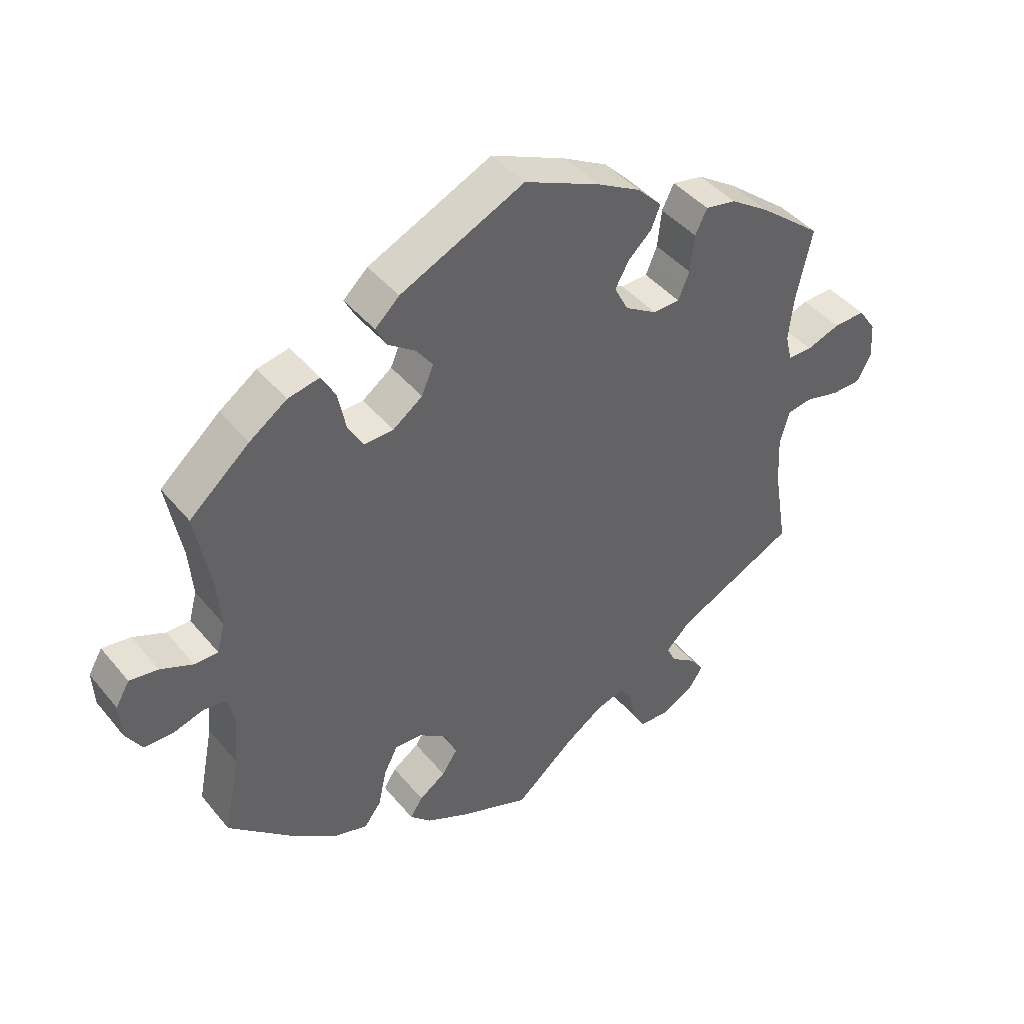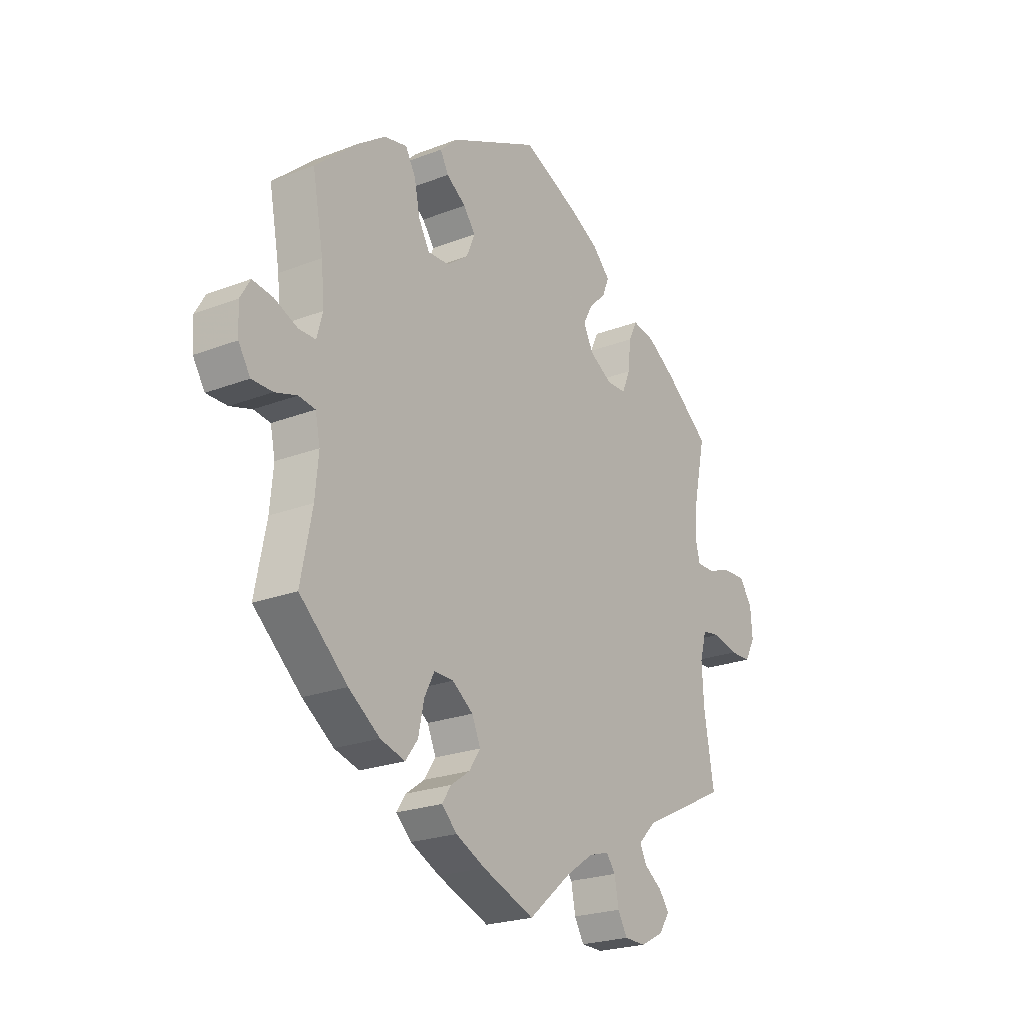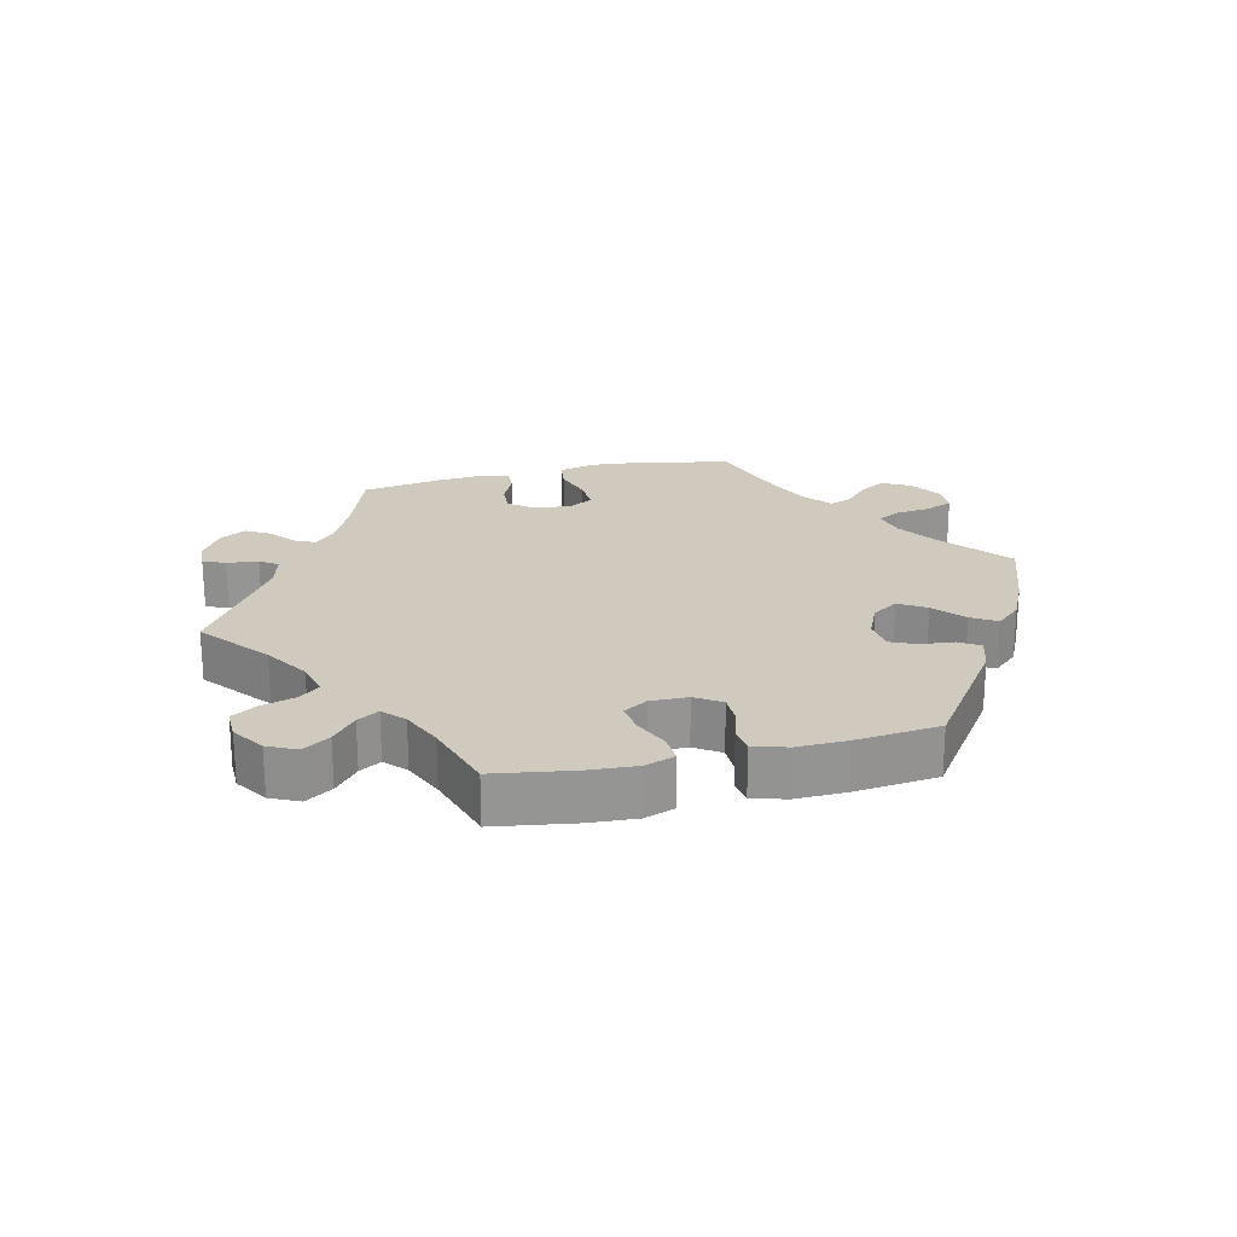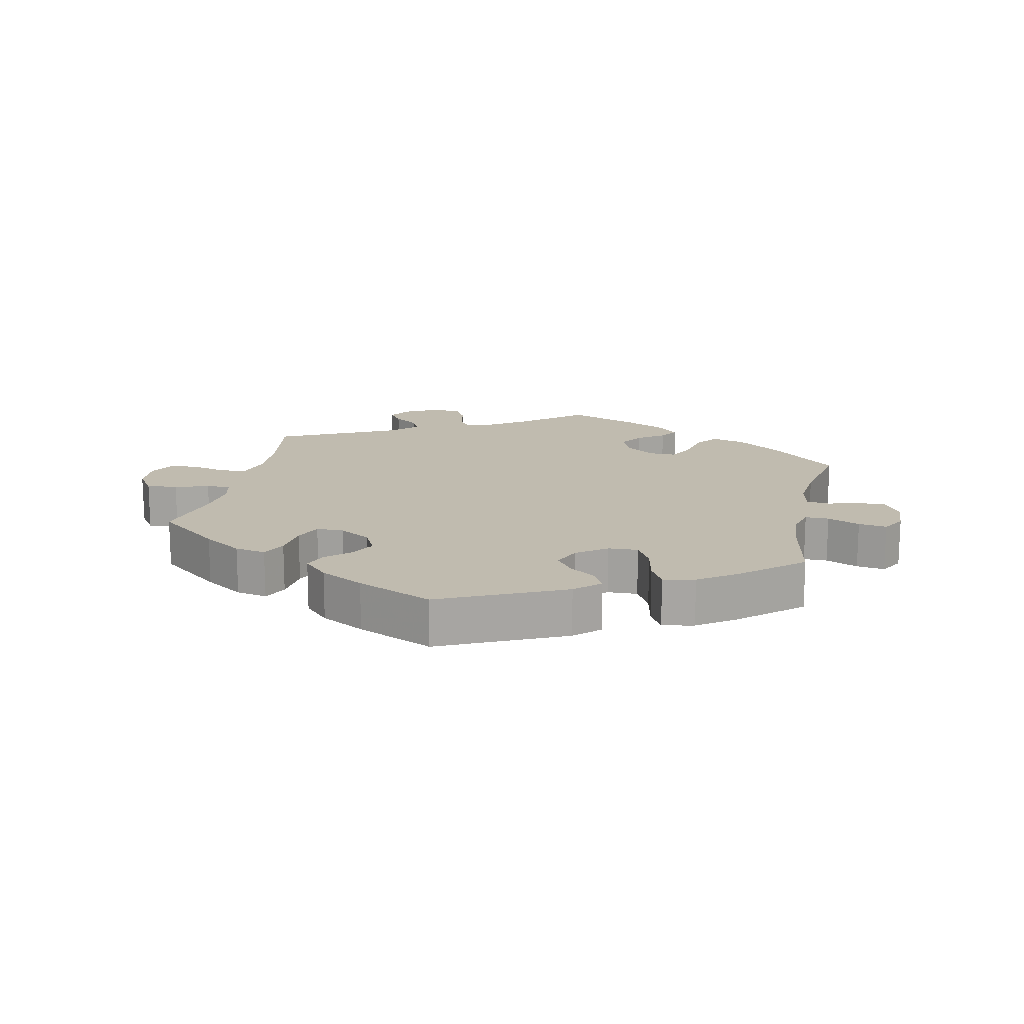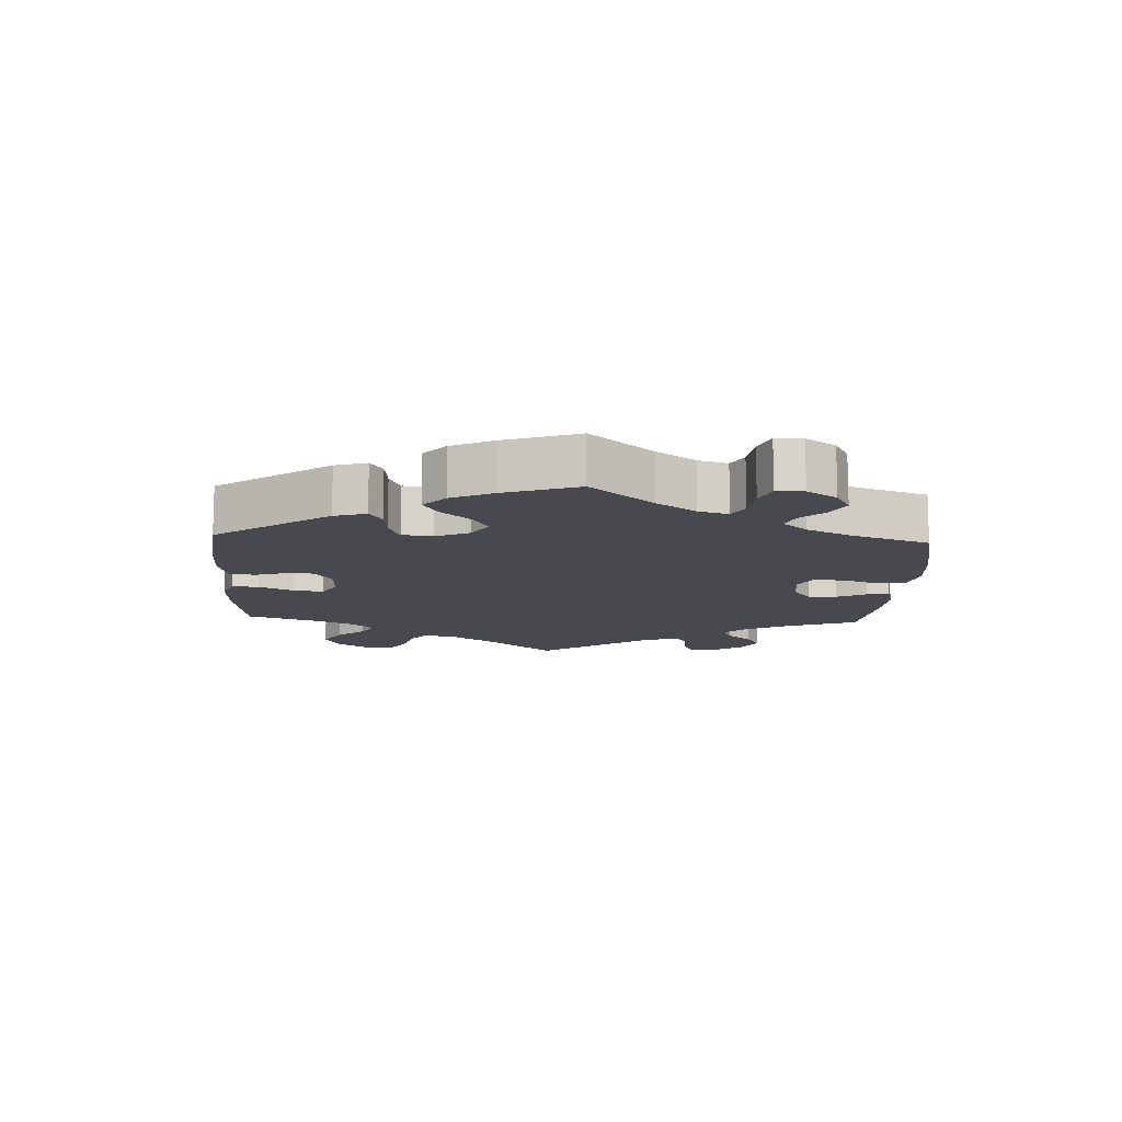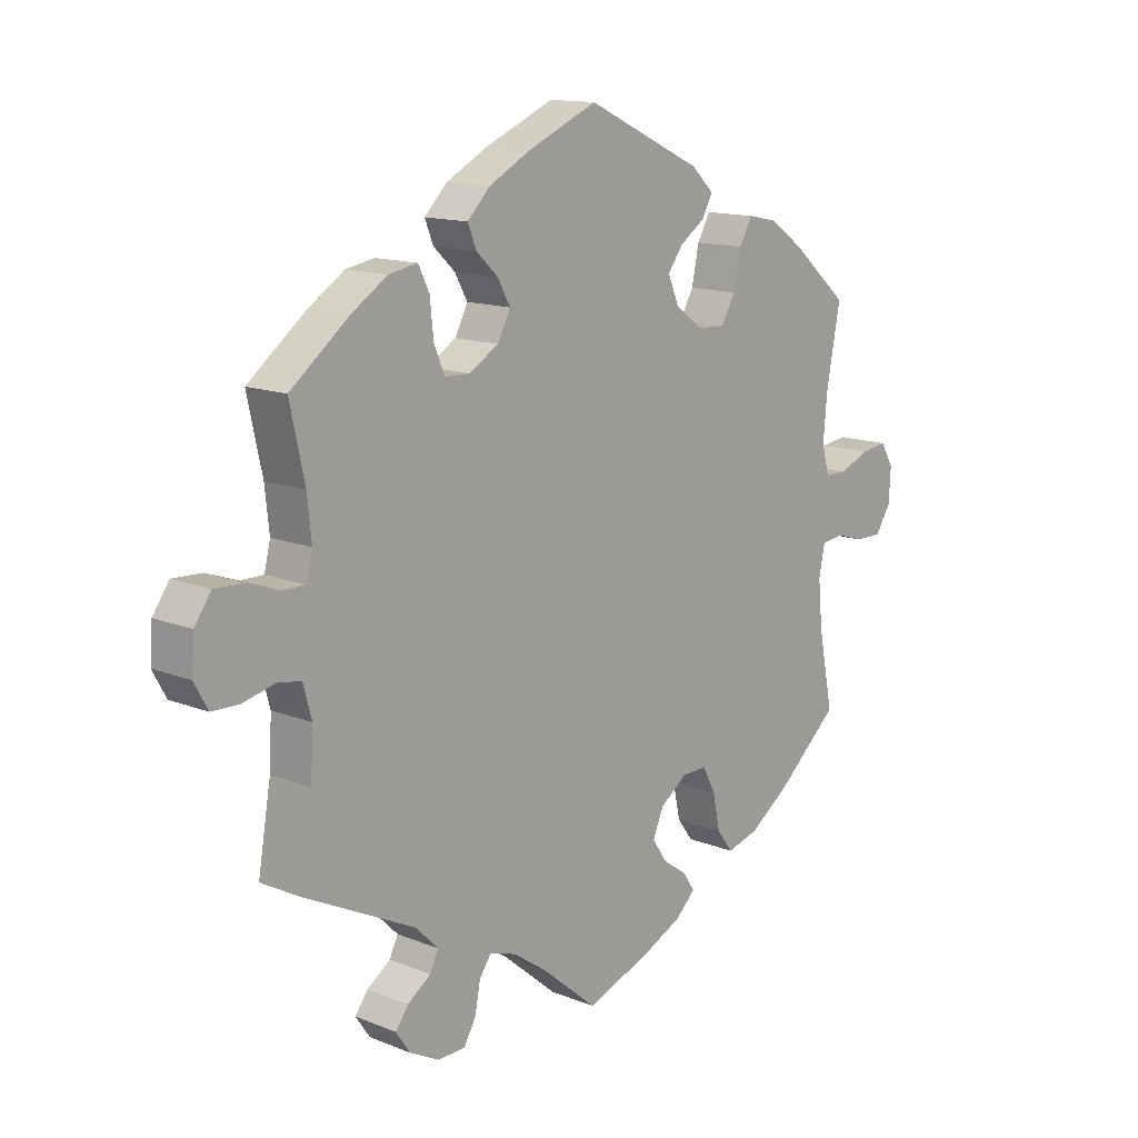
<metadata>
{"format":"obj","ext":"obj","renderer":"f3d","projection":"perspective","resolution":1024,"background":"white","views":[{"elev":42.9,"azim":143.9,"up":"+Z"},{"elev":-22.9,"azim":123.5,"up":"+Z"},{"elev":23.0,"azim":-43.2,"up":"+Y"},{"elev":16.0,"azim":12.2,"up":"+Y"},{"elev":-12.7,"azim":57.1,"up":"+Y"},{"elev":13.5,"azim":-47.9,"up":"+Z"}]}
</metadata>
<code>
v -0.09 0.07 -0.502
v -0.147 0.07 -0.463
v -0.19 0.07 -0.45
v -0.209 0.07 -0.476
v -0.218 0.07 -0.524
v -0.238 0.07 -0.559
v -0.283 0.07 -0.56
v -0.331 0.07 -0.535
v -0.354 0.07 -0.501
v -0.333 0.07 -0.472
v -0.295 0.07 -0.445
v -0.281 0.07 -0.416
v -0.318 0.07 -0.379
v -0.501 0.07 -0.289
v -0.48 0.07 -0.164
v -0.476 0.07 -0.088
v -0.49 0.07 -0.037
v -0.528 0.07 -0.031
v -0.581 0.07 -0.044
v -0.625 0.07 -0.043
v -0.647 0.07 -0.003
v -0.643 0.07 0.053
v -0.616 0.07 0.092
v -0.568 0.07 0.09
v -0.517 0.07 0.072
v -0.48 0.07 0.072
v -0.47 0.07 0.113
v -0.477 0.07 0.179
v -0.501 0.07 0.289
v -0.406 0.07 0.365
v -0.347 0.07 0.404
v -0.3 0.07 0.413
v -0.282 0.07 0.376
v -0.276 0.07 0.319
v -0.259 0.07 0.278
v -0.218 0.07 0.277
v -0.17 0.07 0.306
v -0.149 0.07 0.347
v -0.17 0.07 0.385
v -0.205 0.07 0.418
v -0.219 0.07 0.453
v -0.182 0.07 0.491
v -0.116 0.07 0.527
v -0.001 0.07 0.578
v 0.187 0.07 0.49
v 0.224 0.07 0.455
v 0.207 0.07 0.423
v 0.166 0.07 0.394
v 0.141 0.07 0.36
v 0.159 0.07 0.317
v 0.204 0.07 0.284
v 0.249 0.07 0.282
v 0.272 0.07 0.323
v 0.284 0.07 0.381
v 0.305 0.07 0.419
v 0.353 0.07 0.409
v 0.41 0.07 0.369
v 0.501 0.07 0.29
v 0.478 0.07 0.167
v 0.472 0.07 0.095
v 0.484 0.07 0.05
v 0.52 0.07 0.05
v 0.569 0.07 0.071
v 0.612 0.07 0.077
v 0.633 0.07 0.041
v 0.63 0.07 -0.013
v 0.605 0.07 -0.053
v 0.561 0.07 -0.053
v 0.515 0.07 -0.039
v 0.48 0.07 -0.044
v 0.47 0.07 -0.092
v 0.477 0.07 -0.167
v 0.501 0.07 -0.288
v 0.4 0.07 -0.378
v 0.334 0.07 -0.425
v 0.282 0.07 -0.44
v 0.256 0.07 -0.405
v 0.244 0.07 -0.348
v 0.223 0.07 -0.307
v 0.182 0.07 -0.308
v 0.138 0.07 -0.34
v 0.12 0.07 -0.382
v 0.144 0.07 -0.418
v 0.184 0.07 -0.446
v 0.203 0.07 -0.475
v 0.171 0.07 -0.506
v 0.109 0.07 -0.536
v 0 0.07 -0.578
v -0.09 0 -0.502
v -0.147 0 -0.463
v -0.19 0 -0.45
v -0.209 0 -0.476
v -0.218 0 -0.524
v -0.238 0 -0.559
v -0.283 0 -0.56
v -0.331 0 -0.535
v -0.354 0 -0.501
v -0.333 0 -0.472
v -0.295 0 -0.445
v -0.281 0 -0.416
v -0.318 0 -0.379
v -0.501 0 -0.289
v -0.48 0 -0.164
v -0.476 0 -0.088
v -0.49 0 -0.037
v -0.528 0 -0.031
v -0.581 0 -0.044
v -0.625 0 -0.043
v -0.647 0 -0.003
v -0.643 0 0.053
v -0.616 0 0.092
v -0.568 0 0.09
v -0.517 0 0.072
v -0.48 0 0.072
v -0.47 0 0.113
v -0.477 0 0.179
v -0.501 0 0.289
v -0.406 0 0.365
v -0.347 0 0.404
v -0.3 0 0.413
v -0.282 0 0.376
v -0.276 0 0.319
v -0.259 0 0.278
v -0.218 0 0.277
v -0.17 0 0.306
v -0.149 0 0.347
v -0.17 0 0.385
v -0.205 0 0.418
v -0.219 0 0.453
v -0.182 0 0.491
v -0.116 0 0.527
v -0.001 0 0.578
v 0.187 0 0.49
v 0.224 0 0.455
v 0.207 0 0.423
v 0.166 0 0.394
v 0.141 0 0.36
v 0.159 0 0.317
v 0.204 0 0.284
v 0.249 0 0.282
v 0.272 0 0.323
v 0.284 0 0.381
v 0.305 0 0.419
v 0.353 0 0.409
v 0.41 0 0.369
v 0.501 0 0.29
v 0.478 0 0.167
v 0.472 0 0.095
v 0.484 0 0.05
v 0.52 0 0.05
v 0.569 0 0.071
v 0.612 0 0.077
v 0.633 0 0.041
v 0.63 0 -0.013
v 0.605 0 -0.053
v 0.561 0 -0.053
v 0.515 0 -0.039
v 0.48 0 -0.044
v 0.47 0 -0.092
v 0.477 0 -0.167
v 0.501 0 -0.288
v 0.4 0 -0.378
v 0.334 0 -0.425
v 0.282 0 -0.44
v 0.256 0 -0.405
v 0.244 0 -0.348
v 0.223 0 -0.307
v 0.182 0 -0.308
v 0.138 0 -0.34
v 0.12 0 -0.382
v 0.144 0 -0.418
v 0.184 0 -0.446
v 0.203 0 -0.475
v 0.171 0 -0.506
v 0.109 0 -0.536
v 0 0 -0.578
f 87 88 1
f 86 87 1 2
f 83 84 85 86
f 82 83 86 2
f 81 82 2 3
f 80 81 3
f 75 76 77 78
f 75 78 79
f 72 73 74 75
f 71 72 75 79
f 70 71 79 80
f 66 67 68 69
f 66 69 70
f 65 66 70
f 62 63 64 65
f 61 62 65 70
f 60 61 70 80
f 56 57 58 59
f 53 54 55 56
f 52 53 56 59
f 51 52 59 60
f 45 46 47 48
f 45 48 49
f 44 45 49
f 43 44 49 50
f 39 40 41 42
f 38 39 42 43
f 31 32 33 34
f 31 34 35
f 28 29 30 31
f 27 28 31 35
f 26 27 35 36
f 22 23 24 25
f 22 25 26
f 21 22 26
f 18 19 20 21
f 17 18 21 26
f 16 17 26 36
f 13 14 15
f 12 13 15 16
f 8 9 10 11
f 8 11 12
f 7 8 12
f 4 5 6 7
f 3 4 7 12
f 51 60 80 3
f 38 43 50
f 37 38 50 51
f 16 36 37 51
f 3 12 16 51
f 89 176 175
f 90 89 175 174
f 174 173 172 171
f 90 174 171 170
f 91 90 170 169
f 91 169 168
f 166 165 164 163
f 167 166 163
f 163 162 161 160
f 167 163 160 159
f 168 167 159 158
f 157 156 155 154
f 158 157 154
f 158 154 153
f 153 152 151 150
f 158 153 150 149
f 168 158 149 148
f 147 146 145 144
f 144 143 142 141
f 147 144 141 140
f 148 147 140 139
f 136 135 134 133
f 137 136 133
f 137 133 132
f 138 137 132 131
f 130 129 128 127
f 131 130 127 126
f 122 121 120 119
f 123 122 119
f 119 118 117 116
f 123 119 116 115
f 124 123 115 114
f 113 112 111 110
f 114 113 110
f 114 110 109
f 109 108 107 106
f 114 109 106 105
f 124 114 105 104
f 103 102 101
f 104 103 101 100
f 99 98 97 96
f 100 99 96
f 100 96 95
f 95 94 93 92
f 100 95 92 91
f 91 168 148 139
f 138 131 126
f 139 138 126 125
f 139 125 124 104
f 139 104 100 91
f 1 89 90 2
f 2 90 91 3
f 3 91 92 4
f 4 92 93 5
f 5 93 94 6
f 6 94 95 7
f 7 95 96 8
f 8 96 97 9
f 9 97 98 10
f 10 98 99 11
f 11 99 100 12
f 12 100 101 13
f 13 101 102 14
f 14 102 103 15
f 15 103 104 16
f 16 104 105 17
f 17 105 106 18
f 18 106 107 19
f 19 107 108 20
f 20 108 109 21
f 21 109 110 22
f 22 110 111 23
f 23 111 112 24
f 24 112 113 25
f 25 113 114 26
f 26 114 115 27
f 27 115 116 28
f 28 116 117 29
f 29 117 118 30
f 30 118 119 31
f 31 119 120 32
f 32 120 121 33
f 33 121 122 34
f 34 122 123 35
f 35 123 124 36
f 36 124 125 37
f 37 125 126 38
f 38 126 127 39
f 39 127 128 40
f 40 128 129 41
f 41 129 130 42
f 42 130 131 43
f 43 131 132 44
f 44 132 133 45
f 45 133 134 46
f 46 134 135 47
f 47 135 136 48
f 48 136 137 49
f 49 137 138 50
f 50 138 139 51
f 51 139 140 52
f 52 140 141 53
f 53 141 142 54
f 54 142 143 55
f 55 143 144 56
f 56 144 145 57
f 57 145 146 58
f 58 146 147 59
f 59 147 148 60
f 60 148 149 61
f 61 149 150 62
f 62 150 151 63
f 63 151 152 64
f 64 152 153 65
f 65 153 154 66
f 66 154 155 67
f 67 155 156 68
f 68 156 157 69
f 69 157 158 70
f 70 158 159 71
f 71 159 160 72
f 72 160 161 73
f 73 161 162 74
f 74 162 163 75
f 75 163 164 76
f 76 164 165 77
f 77 165 166 78
f 78 166 167 79
f 79 167 168 80
f 80 168 169 81
f 81 169 170 82
f 82 170 171 83
f 83 171 172 84
f 84 172 173 85
f 85 173 174 86
f 86 174 175 87
f 87 175 176 88
f 88 176 89 1

</code>
